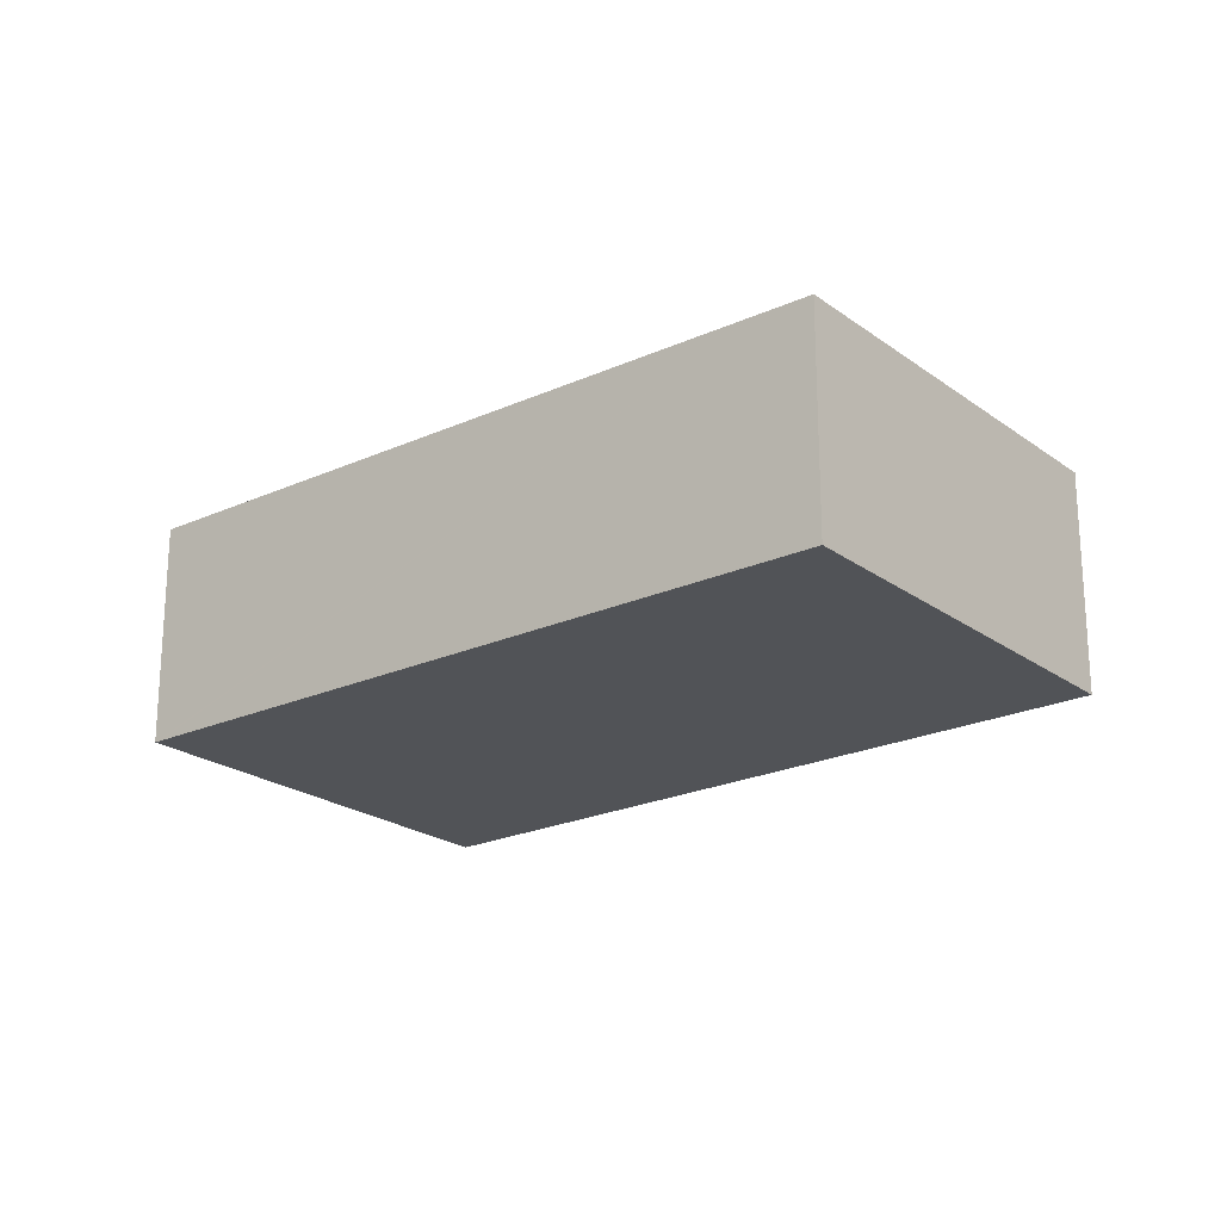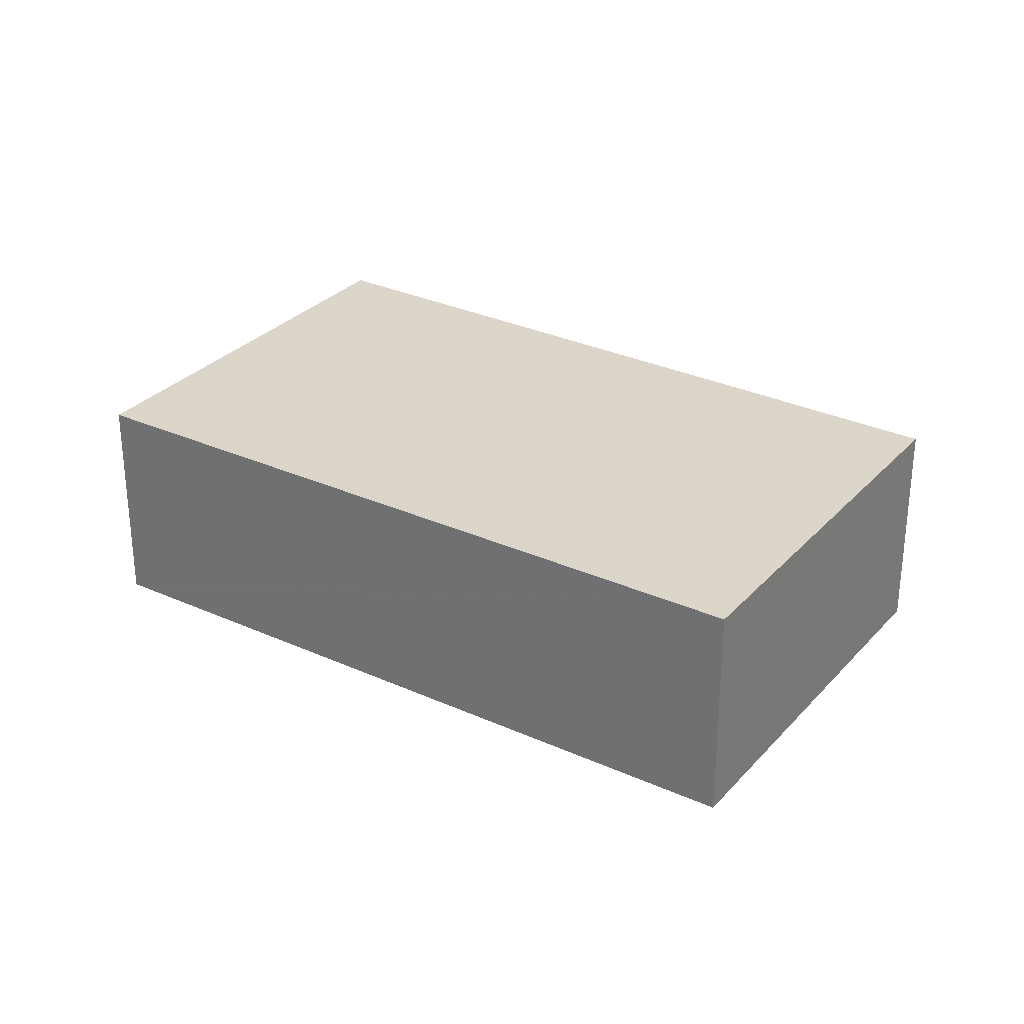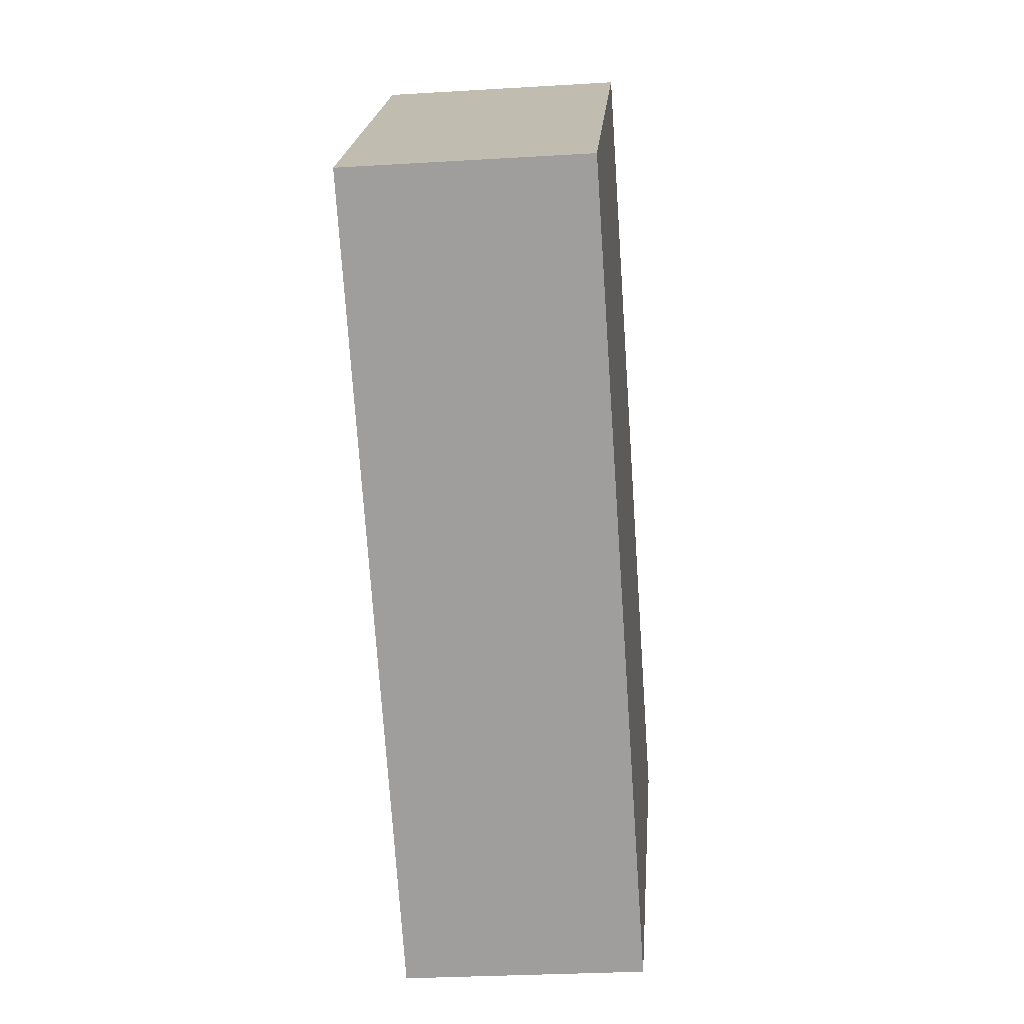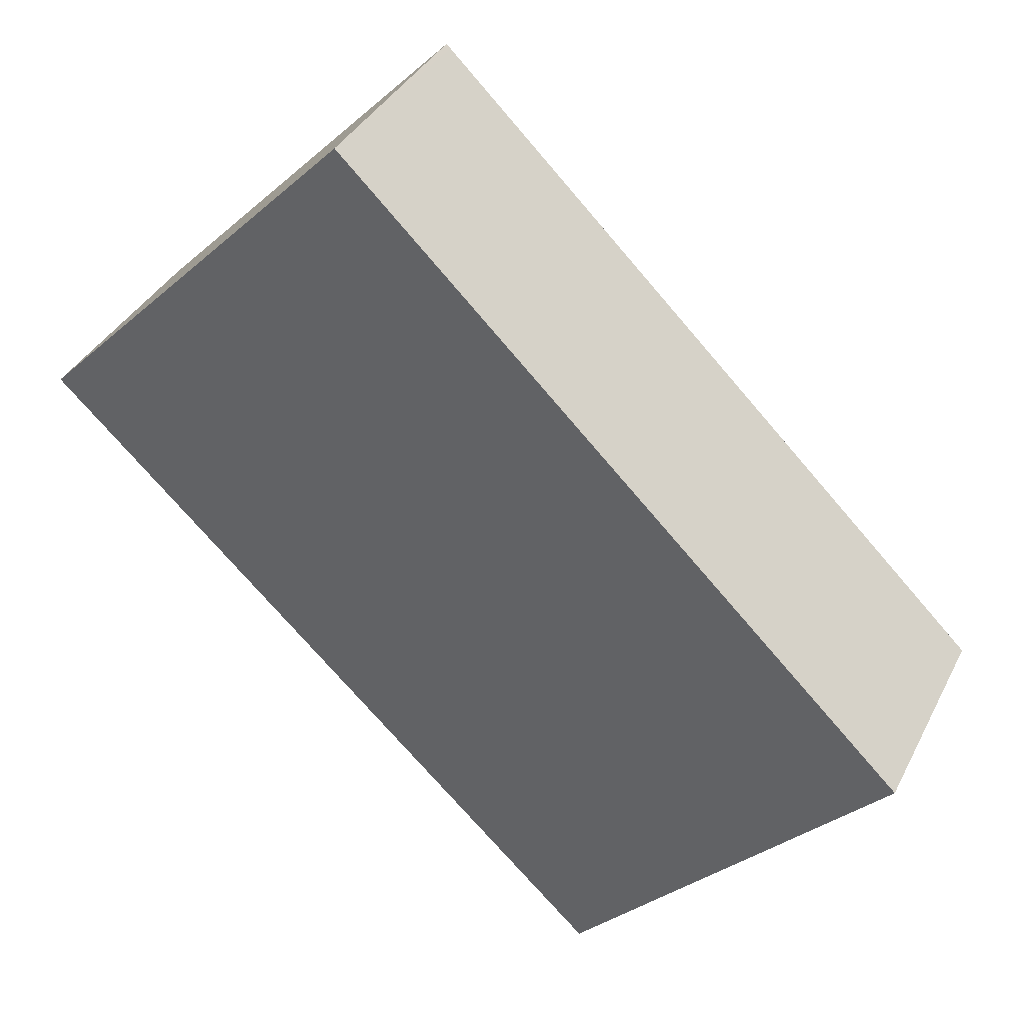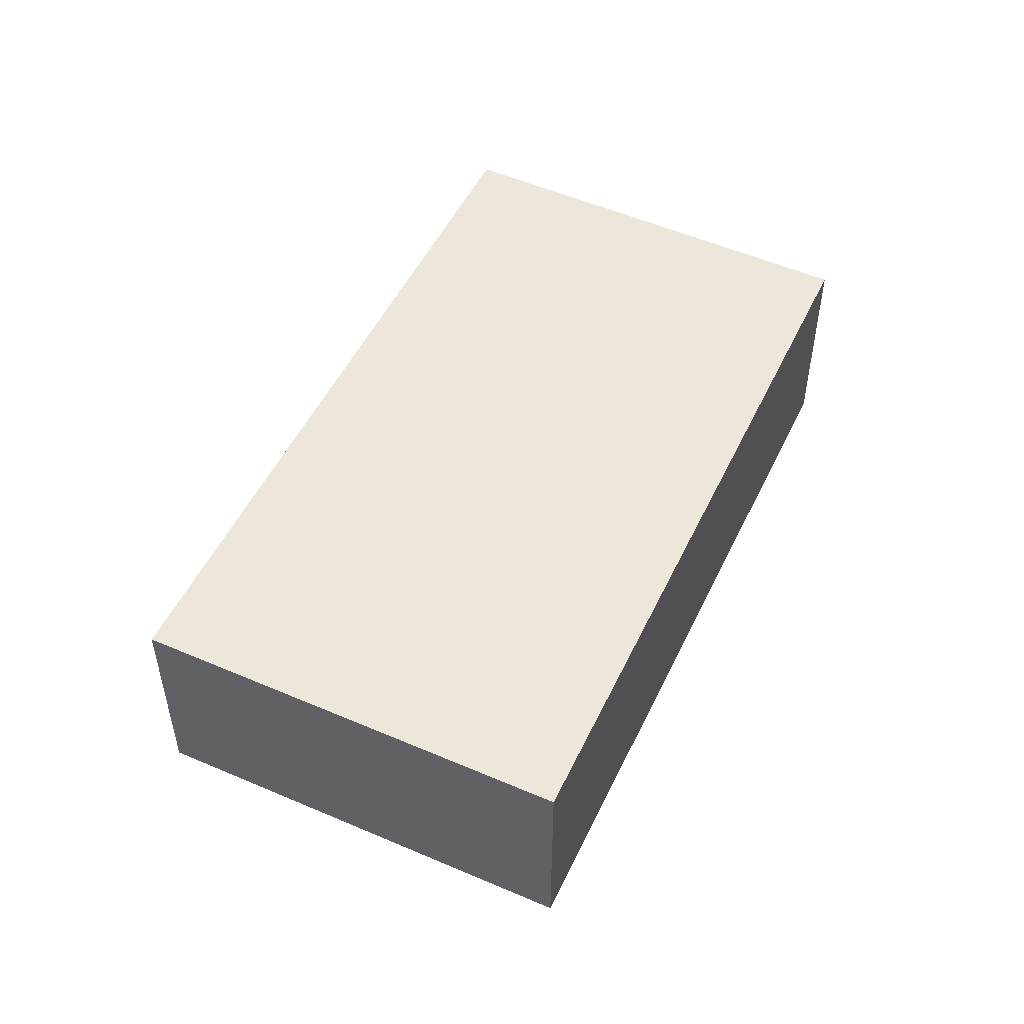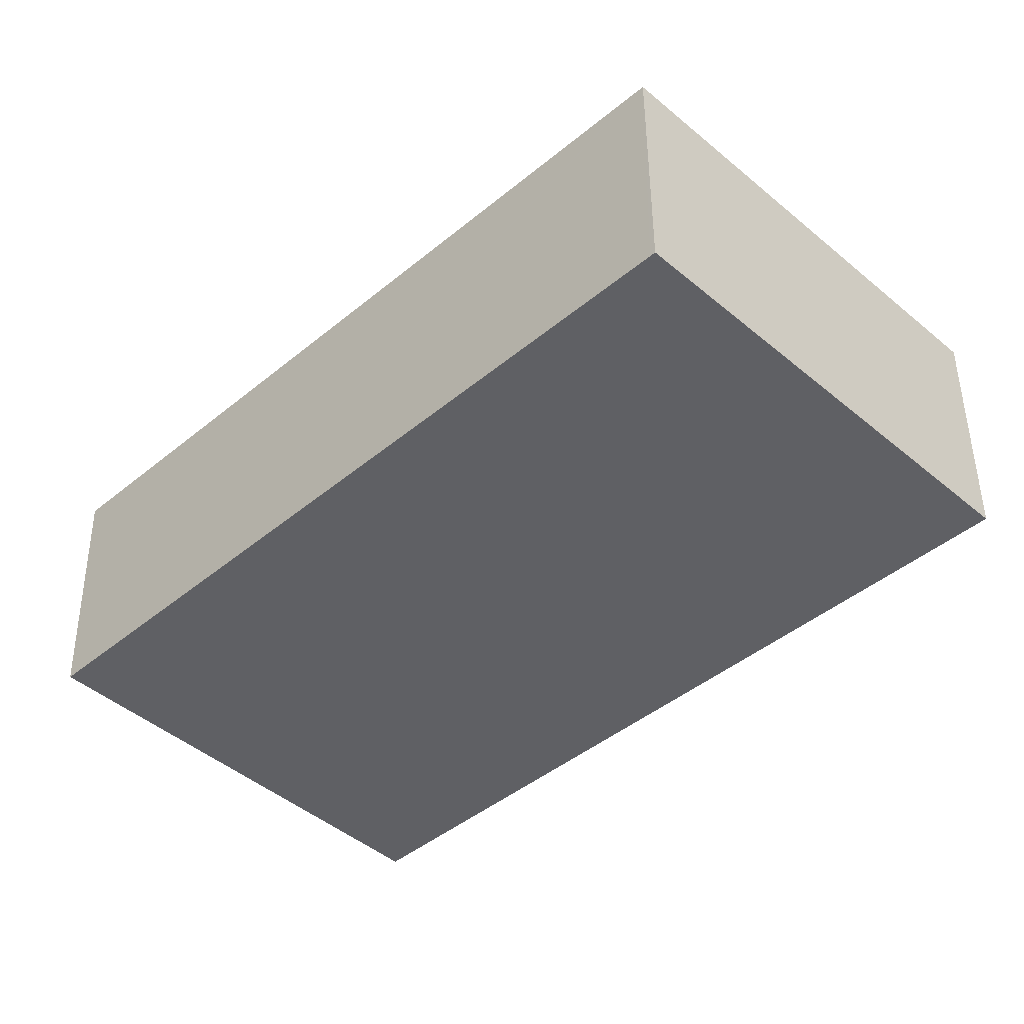
<metadata>
{"format":"obj","ext":"obj","renderer":"f3d","projection":"perspective","resolution":1024,"background":"white","views":[{"elev":-21.9,"azim":82.8,"up":"+Y"},{"elev":29.8,"azim":77.9,"up":"+Y"},{"elev":-28.1,"azim":-84.7,"up":"+Z"},{"elev":36.4,"azim":24.2,"up":"+Z"},{"elev":52.5,"azim":-20.5,"up":"+Y"},{"elev":46.6,"azim":179.5,"up":"+Z"}]}
</metadata>
<code>
v  0.085 7.989 0.086
v  5.55 7.989 -5.276
v  0 7.989 4.892e-16
v  1.047 7.989 1.062
v  20 7.989 -19.01
v  30.98 7.989 -7.791
v  6.658 7.989 6.754
v  11.33 7.989 11.49
v  11.47 7.989 11.36
v  29.53 7.989 -6.365
v  0 0 0
v  11.33 -7.038e-16 11.49
v  1.047 -6.503e-17 1.062
v  0.085 -5.266e-18 0.086
v  6.658 -4.136e-16 6.754
v  11.47 -6.954e-16 11.36
v  29.53 3.897e-16 -6.365
v  30.98 4.771e-16 -7.791
v  20 1.164e-15 -19.01
v  5.55 3.231e-16 -5.276
g defaultobject
f 1 2 3
f 2 1 4
f 2 4 5
f 5 4 6
f 6 4 7
f 6 7 8
f 6 8 9
f 6 9 10
f 11 1 3
f 1 11 4
f 4 11 7
f 7 11 8
f 8 11 12
f 12 11 13
f 13 11 14
f 12 13 15
f 12 9 8
f 9 12 10
f 10 12 16
f 10 16 17
f 10 17 6
f 6 17 18
f 18 5 6
f 5 18 19
f 2 11 3
f 11 2 20
f 20 2 5
f 20 5 19
f 17 19 18
f 19 17 16
f 19 16 20
f 20 16 11
f 11 16 14
f 14 16 15
f 15 16 12
f 14 15 13

</code>
